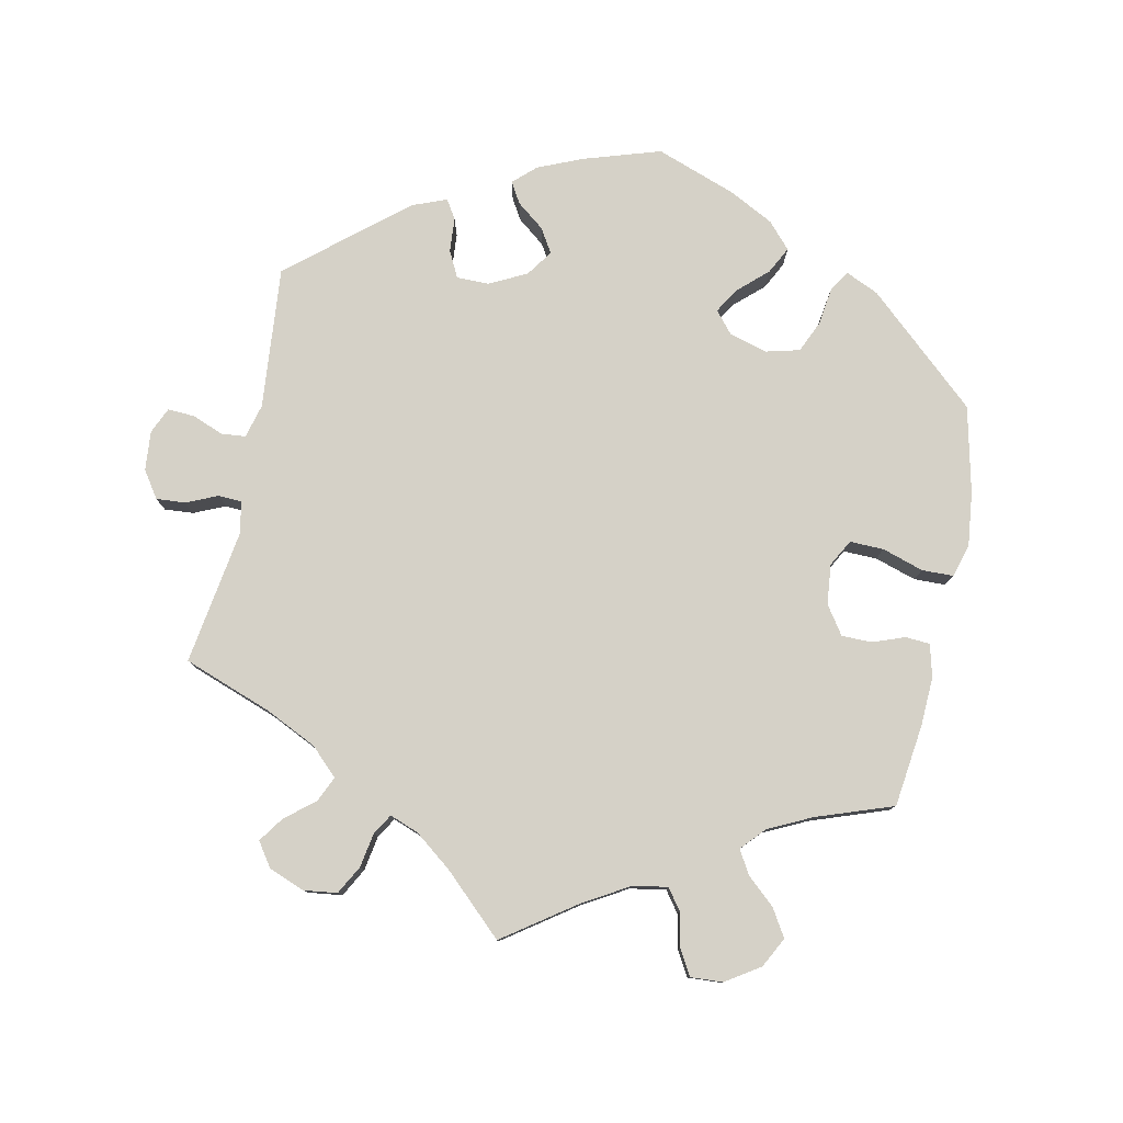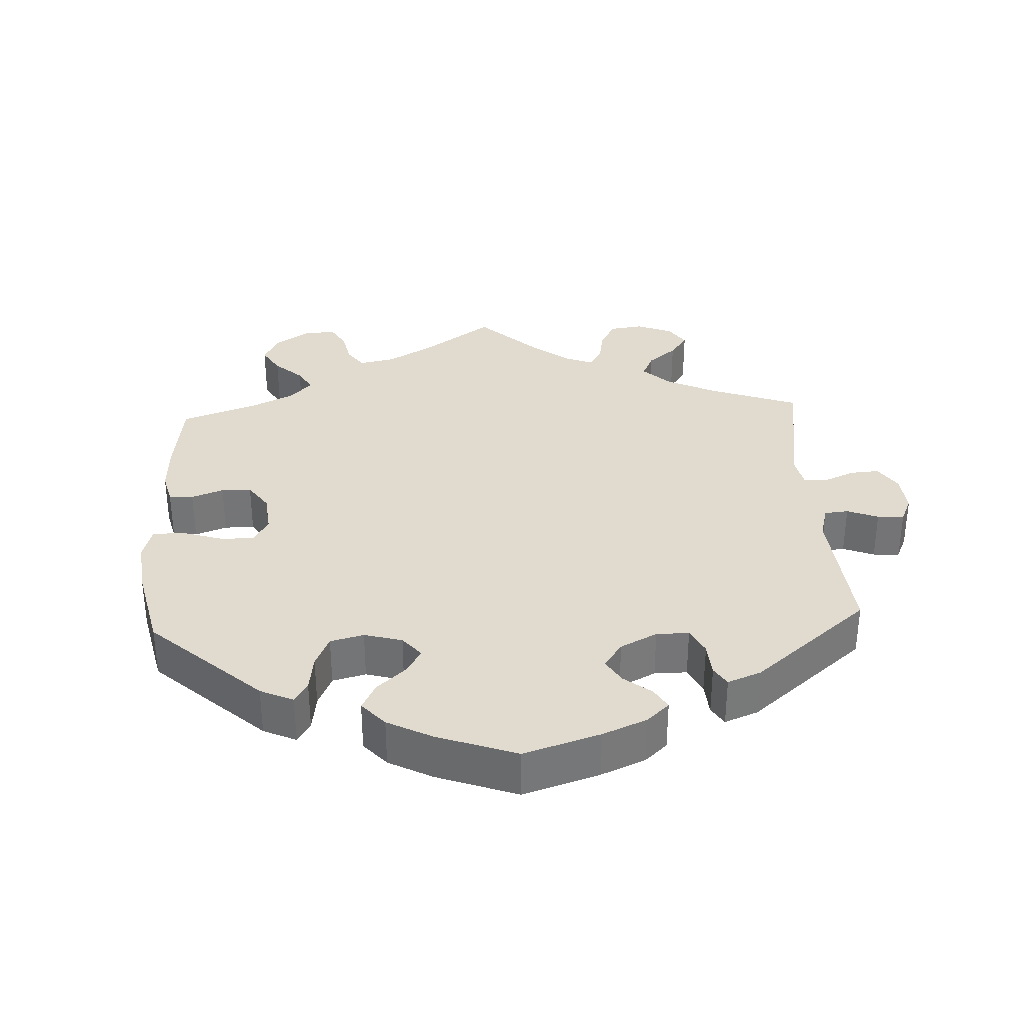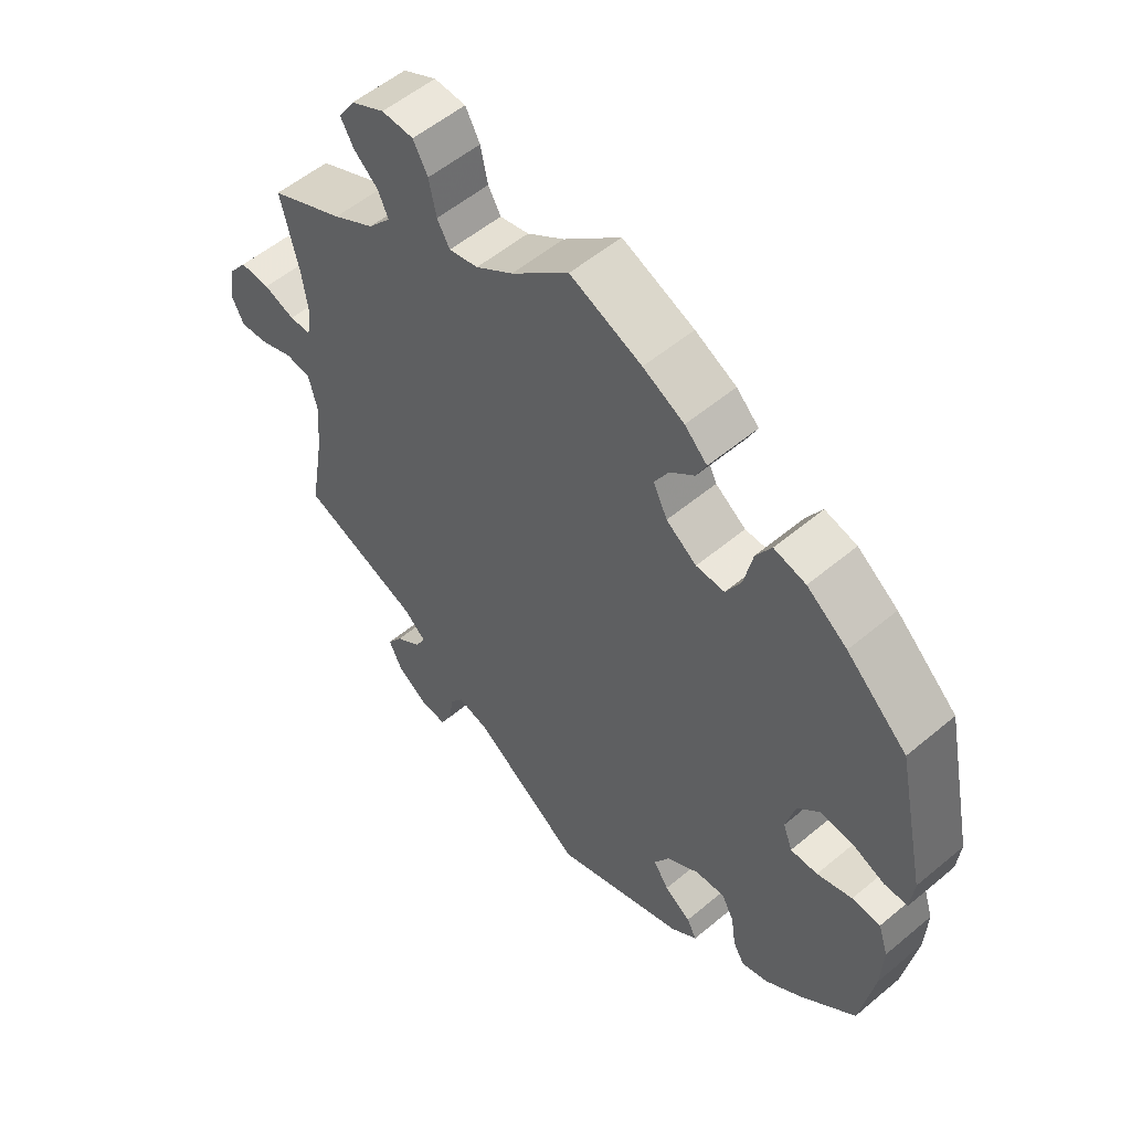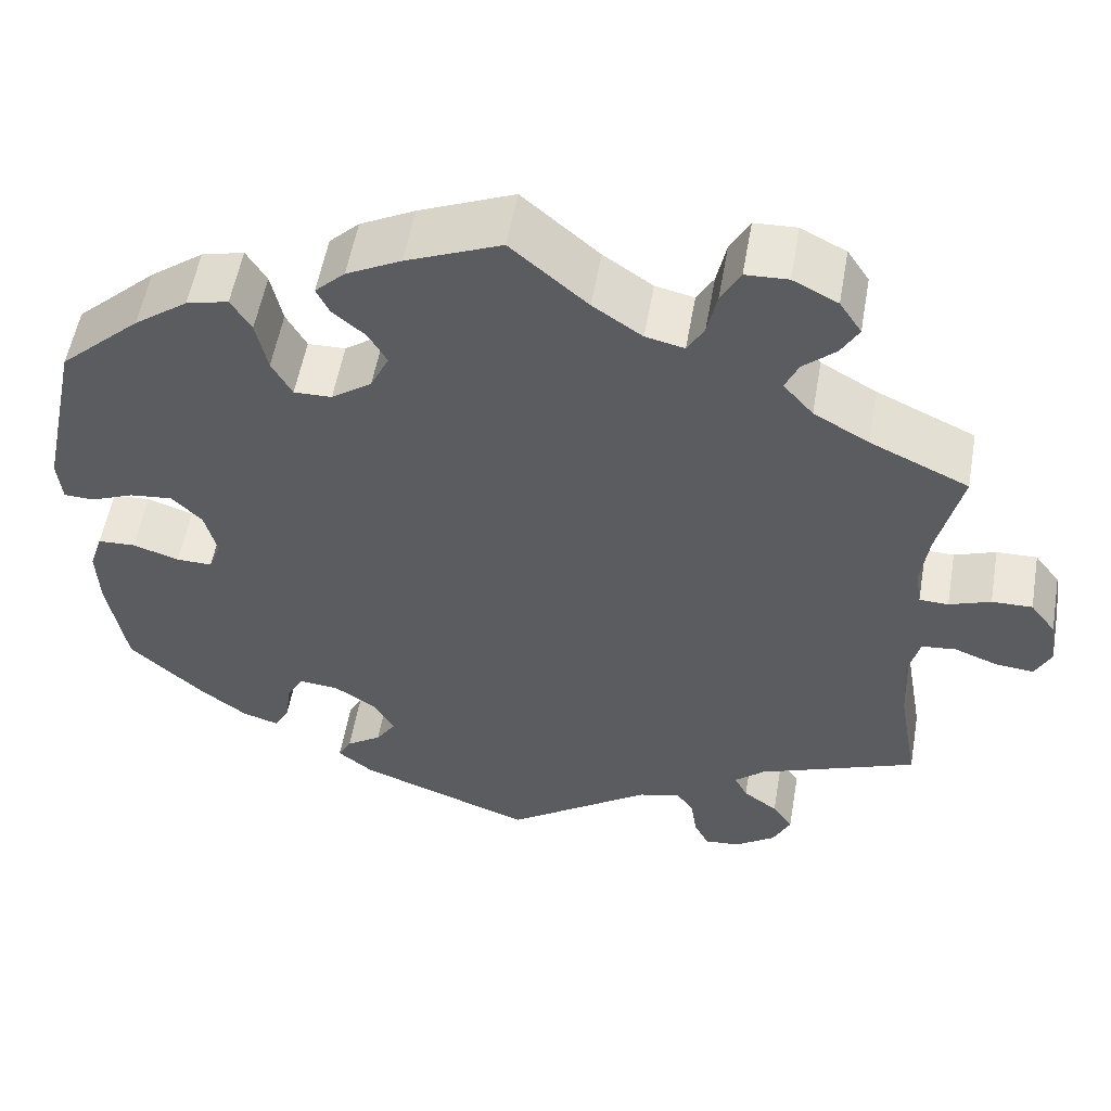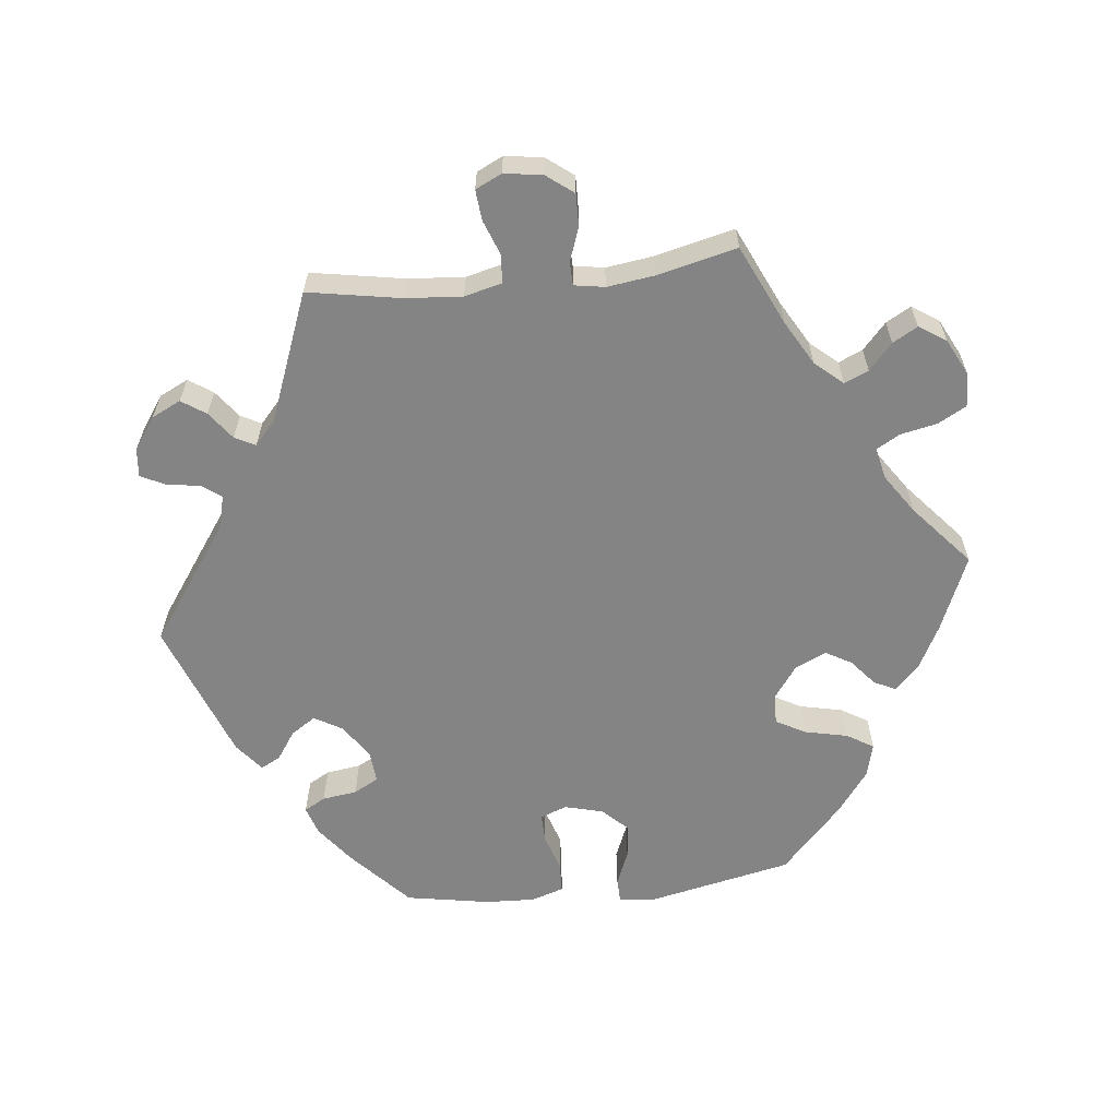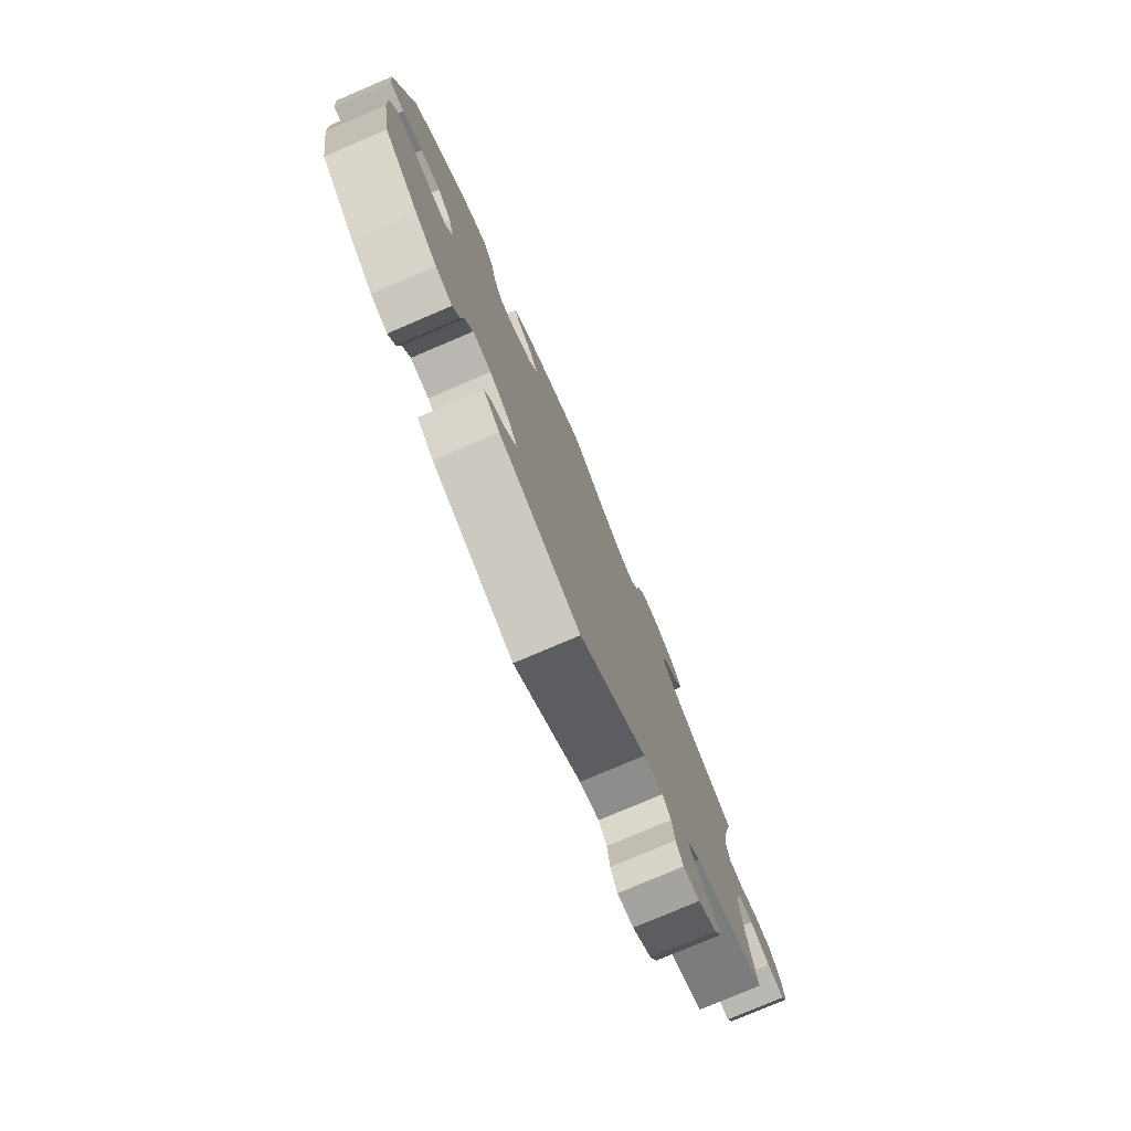
<metadata>
{"format":"obj","ext":"obj","renderer":"f3d","projection":"perspective","resolution":1024,"background":"white","views":[{"elev":79.1,"azim":-48.4,"up":"+Y"},{"elev":33.7,"azim":117.0,"up":"+Y"},{"elev":54.8,"azim":48.5,"up":"+Z"},{"elev":54.7,"azim":-170.1,"up":"+Z"},{"elev":-61.3,"azim":-83.8,"up":"+Y"},{"elev":-78.0,"azim":113.1,"up":"+Z"}]}
</metadata>
<code>
v 0.544 0.07 0.084
v 0.539 0.07 0.033
v 0.504 0.07 0.032
v 0.455 0.07 0.052
v 0.406 0.07 0.057
v 0.372 0.07 0.022
v 0.358 0.07 -0.032
v 0.372 0.07 -0.07
v 0.413 0.07 -0.069
v 0.466 0.07 -0.052
v 0.509 0.07 -0.054
v 0.524 0.07 -0.1
v 0.521 0.07 -0.17
v 0.5 0.07 -0.289
v 0.416 0.07 -0.366
v 0.362 0.07 -0.407
v 0.321 0.07 -0.42
v 0.304 0.07 -0.39
v 0.297 0.07 -0.341
v 0.278 0.07 -0.306
v 0.233 0.07 -0.31
v 0.184 0.07 -0.342
v 0.161 0.07 -0.382
v 0.184 0.07 -0.417
v 0.224 0.07 -0.444
v 0.239 0.07 -0.472
v 0.199 0.07 -0.504
v 0 0.07 -0.578
v -0.165 0.07 -0.462
v -0.213 0.07 -0.449
v -0.233 0.07 -0.477
v -0.24 0.07 -0.524
v -0.257 0.07 -0.558
v -0.297 0.07 -0.554
v -0.343 0.07 -0.522
v -0.363 0.07 -0.481
v -0.34 0.07 -0.447
v -0.301 0.07 -0.418
v -0.286 0.07 -0.389
v -0.32 0.07 -0.359
v -0.501 0.07 -0.289
v -0.478 0.07 -0.157
v -0.472 0.07 -0.078
v -0.485 0.07 -0.026
v -0.524 0.07 -0.022
v -0.574 0.07 -0.041
v -0.617 0.07 -0.045
v -0.635 0.07 -0.008
v -0.627 0.07 0.046
v -0.598 0.07 0.084
v -0.552 0.07 0.083
v -0.505 0.07 0.066
v -0.472 0.07 0.067
v -0.465 0.07 0.11
v -0.474 0.07 0.176
v -0.501 0.07 0.289
v -0.389 0.07 0.341
v -0.326 0.07 0.377
v -0.292 0.07 0.416
v -0.307 0.07 0.45
v -0.344 0.07 0.483
v -0.364 0.07 0.518
v -0.339 0.07 0.556
v -0.288 0.07 0.582
v -0.24 0.07 0.58
v -0.218 0.07 0.54
v -0.207 0.07 0.488
v -0.188 0.07 0.455
v -0.144 0.07 0.465
v -0.088 0.07 0.503
v -0.001 0.07 0.578
v 0.107 0.07 0.533
v 0.169 0.07 0.501
v 0.203 0.07 0.468
v 0.188 0.07 0.437
v 0.151 0.07 0.406
v 0.13 0.07 0.369
v 0.151 0.07 0.325
v 0.197 0.07 0.292
v 0.24 0.07 0.291
v 0.263 0.07 0.333
v 0.276 0.07 0.393
v 0.299 0.07 0.431
v 0.347 0.07 0.419
v 0.408 0.07 0.374
v 0.5 0.07 0.289
v 0.544 0 0.084
v 0.539 0 0.033
v 0.504 0 0.032
v 0.455 0 0.052
v 0.406 0 0.057
v 0.372 0 0.022
v 0.358 0 -0.032
v 0.372 0 -0.07
v 0.413 0 -0.069
v 0.466 0 -0.052
v 0.509 0 -0.054
v 0.524 0 -0.1
v 0.521 0 -0.17
v 0.5 0 -0.289
v 0.416 0 -0.366
v 0.362 0 -0.407
v 0.321 0 -0.42
v 0.304 0 -0.39
v 0.297 0 -0.341
v 0.278 0 -0.306
v 0.233 0 -0.31
v 0.184 0 -0.342
v 0.161 0 -0.382
v 0.184 0 -0.417
v 0.224 0 -0.444
v 0.239 0 -0.472
v 0.199 0 -0.504
v 0 0 -0.578
v -0.165 0 -0.462
v -0.213 0 -0.449
v -0.233 0 -0.477
v -0.24 0 -0.524
v -0.257 0 -0.558
v -0.297 0 -0.554
v -0.343 0 -0.522
v -0.363 0 -0.481
v -0.34 0 -0.447
v -0.301 0 -0.418
v -0.286 0 -0.389
v -0.32 0 -0.359
v -0.501 0 -0.289
v -0.478 0 -0.157
v -0.472 0 -0.078
v -0.485 0 -0.026
v -0.524 0 -0.022
v -0.574 0 -0.041
v -0.617 0 -0.045
v -0.635 0 -0.008
v -0.627 0 0.046
v -0.598 0 0.084
v -0.552 0 0.083
v -0.505 0 0.066
v -0.472 0 0.067
v -0.465 0 0.11
v -0.474 0 0.176
v -0.501 0 0.289
v -0.389 0 0.341
v -0.326 0 0.377
v -0.292 0 0.416
v -0.307 0 0.45
v -0.344 0 0.483
v -0.364 0 0.518
v -0.339 0 0.556
v -0.288 0 0.582
v -0.24 0 0.58
v -0.218 0 0.54
v -0.207 0 0.488
v -0.188 0 0.455
v -0.144 0 0.465
v -0.088 0 0.503
v -0.001 0 0.578
v 0.107 0 0.533
v 0.169 0 0.501
v 0.203 0 0.468
v 0.188 0 0.437
v 0.151 0 0.406
v 0.13 0 0.369
v 0.151 0 0.325
v 0.197 0 0.292
v 0.24 0 0.291
v 0.263 0 0.333
v 0.276 0 0.393
v 0.299 0 0.431
v 0.347 0 0.419
v 0.408 0 0.374
v 0.5 0 0.289
f 81 82 83 84
f 80 81 84 85
f 73 74 75 76
f 73 76 77
f 70 71 72 73
f 69 70 73 77
f 68 69 77 78
f 64 65 66 67
f 64 67 68
f 63 64 68
f 60 61 62 63
f 59 60 63 68
f 58 59 68 78
f 55 56 57
f 54 55 57 58
f 53 54 58 78
f 49 50 51 52
f 49 52 53
f 48 49 53
f 45 46 47 48
f 44 45 48 53
f 43 44 53 78
f 40 41 42
f 39 40 42 43
f 35 36 37 38
f 35 38 39
f 34 35 39
f 31 32 33 34
f 30 31 34 39
f 29 30 39 43
f 24 25 26 27
f 23 24 27 28
f 22 23 28 29
f 16 17 18 19
f 16 19 20
f 15 16 20
f 14 15 20
f 13 14 20
f 12 13 20 21
f 9 10 11 12
f 8 9 12 21
f 1 2 3 4
f 1 4 5
f 80 85 86 1
f 29 43 78 79
f 7 8 21 22
f 6 7 22 29
f 5 6 29 79
f 1 5 79 80
f 170 169 168 167
f 171 170 167 166
f 162 161 160 159
f 163 162 159
f 159 158 157 156
f 163 159 156 155
f 164 163 155 154
f 153 152 151 150
f 154 153 150
f 154 150 149
f 149 148 147 146
f 154 149 146 145
f 164 154 145 144
f 143 142 141
f 144 143 141 140
f 164 144 140 139
f 138 137 136 135
f 139 138 135
f 139 135 134
f 134 133 132 131
f 139 134 131 130
f 164 139 130 129
f 128 127 126
f 129 128 126 125
f 124 123 122 121
f 125 124 121
f 125 121 120
f 120 119 118 117
f 125 120 117 116
f 129 125 116 115
f 113 112 111 110
f 114 113 110 109
f 115 114 109 108
f 105 104 103 102
f 106 105 102
f 106 102 101
f 106 101 100
f 106 100 99
f 107 106 99 98
f 98 97 96 95
f 107 98 95 94
f 90 89 88 87
f 91 90 87
f 87 172 171 166
f 165 164 129 115
f 108 107 94 93
f 115 108 93 92
f 165 115 92 91
f 166 165 91 87
f 1 87 88 2
f 2 88 89 3
f 3 89 90 4
f 4 90 91 5
f 5 91 92 6
f 6 92 93 7
f 7 93 94 8
f 8 94 95 9
f 9 95 96 10
f 10 96 97 11
f 11 97 98 12
f 12 98 99 13
f 13 99 100 14
f 14 100 101 15
f 15 101 102 16
f 16 102 103 17
f 17 103 104 18
f 18 104 105 19
f 19 105 106 20
f 20 106 107 21
f 21 107 108 22
f 22 108 109 23
f 23 109 110 24
f 24 110 111 25
f 25 111 112 26
f 26 112 113 27
f 27 113 114 28
f 28 114 115 29
f 29 115 116 30
f 30 116 117 31
f 31 117 118 32
f 32 118 119 33
f 33 119 120 34
f 34 120 121 35
f 35 121 122 36
f 36 122 123 37
f 37 123 124 38
f 38 124 125 39
f 39 125 126 40
f 40 126 127 41
f 41 127 128 42
f 42 128 129 43
f 43 129 130 44
f 44 130 131 45
f 45 131 132 46
f 46 132 133 47
f 47 133 134 48
f 48 134 135 49
f 49 135 136 50
f 50 136 137 51
f 51 137 138 52
f 52 138 139 53
f 53 139 140 54
f 54 140 141 55
f 55 141 142 56
f 56 142 143 57
f 57 143 144 58
f 58 144 145 59
f 59 145 146 60
f 60 146 147 61
f 61 147 148 62
f 62 148 149 63
f 63 149 150 64
f 64 150 151 65
f 65 151 152 66
f 66 152 153 67
f 67 153 154 68
f 68 154 155 69
f 69 155 156 70
f 70 156 157 71
f 71 157 158 72
f 72 158 159 73
f 73 159 160 74
f 74 160 161 75
f 75 161 162 76
f 76 162 163 77
f 77 163 164 78
f 78 164 165 79
f 79 165 166 80
f 80 166 167 81
f 81 167 168 82
f 82 168 169 83
f 83 169 170 84
f 84 170 171 85
f 85 171 172 86
f 86 172 87 1

</code>
